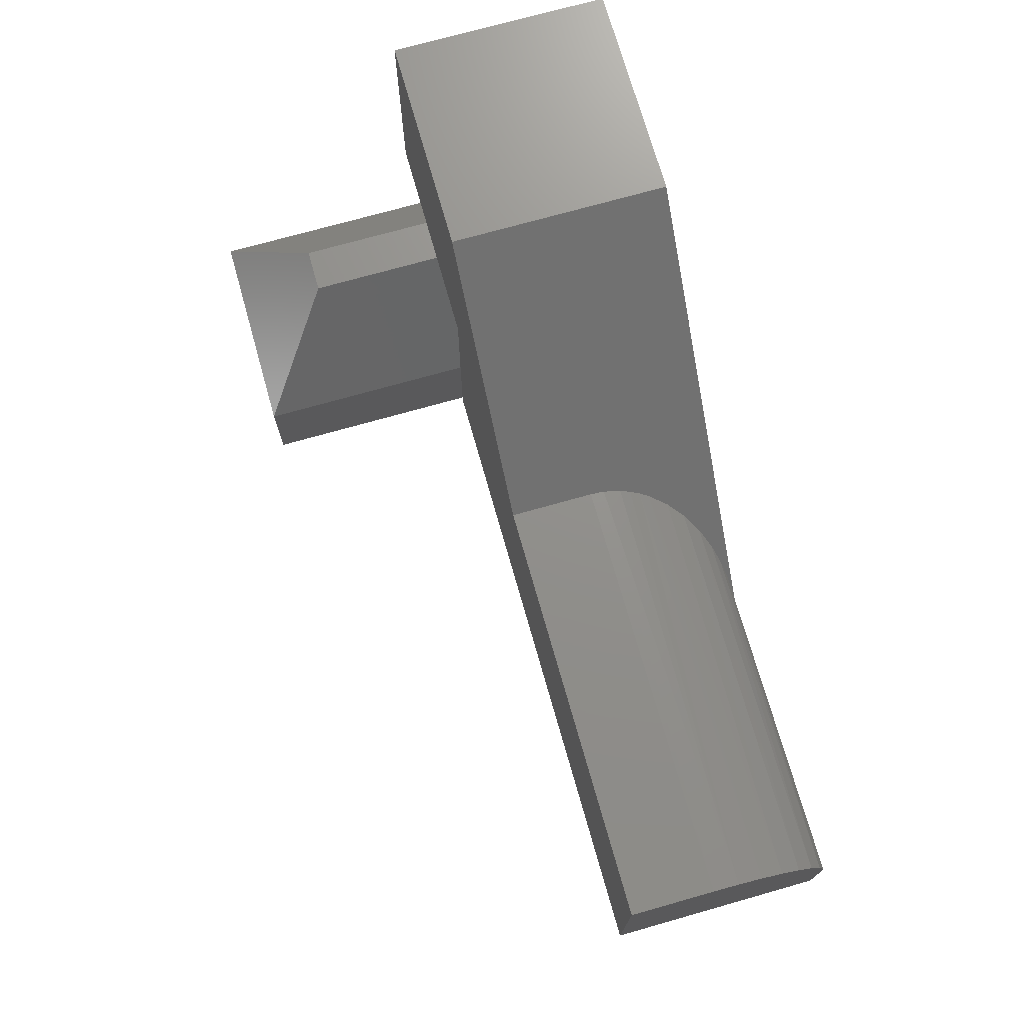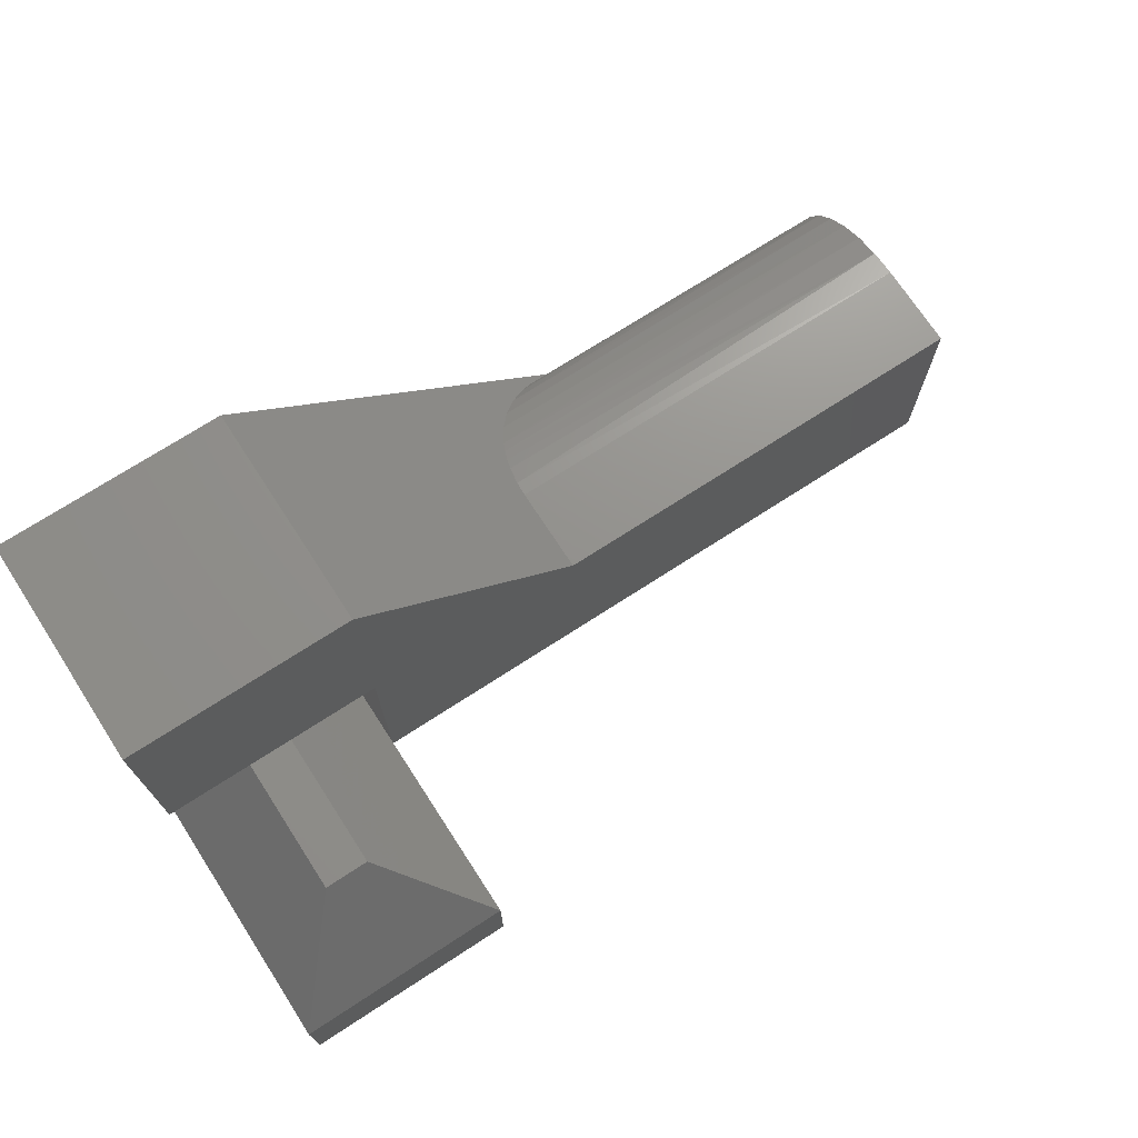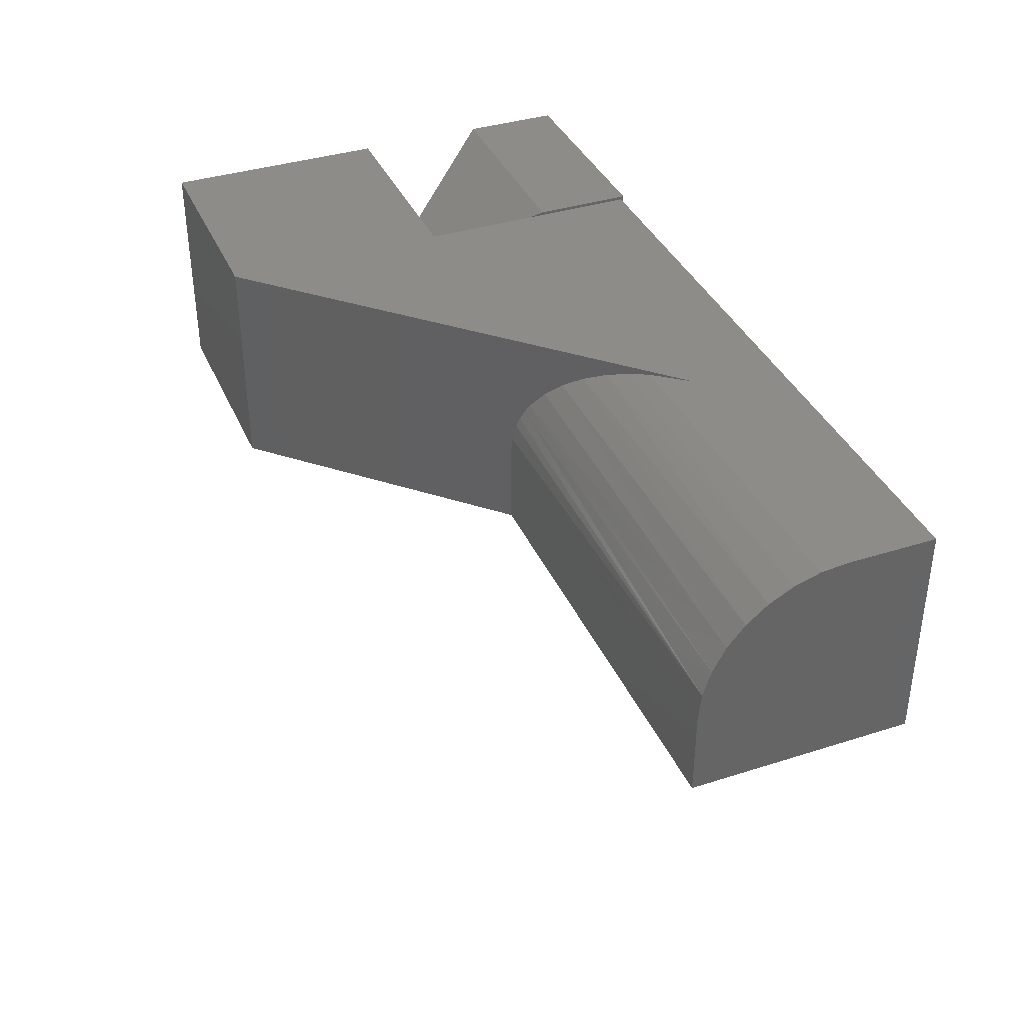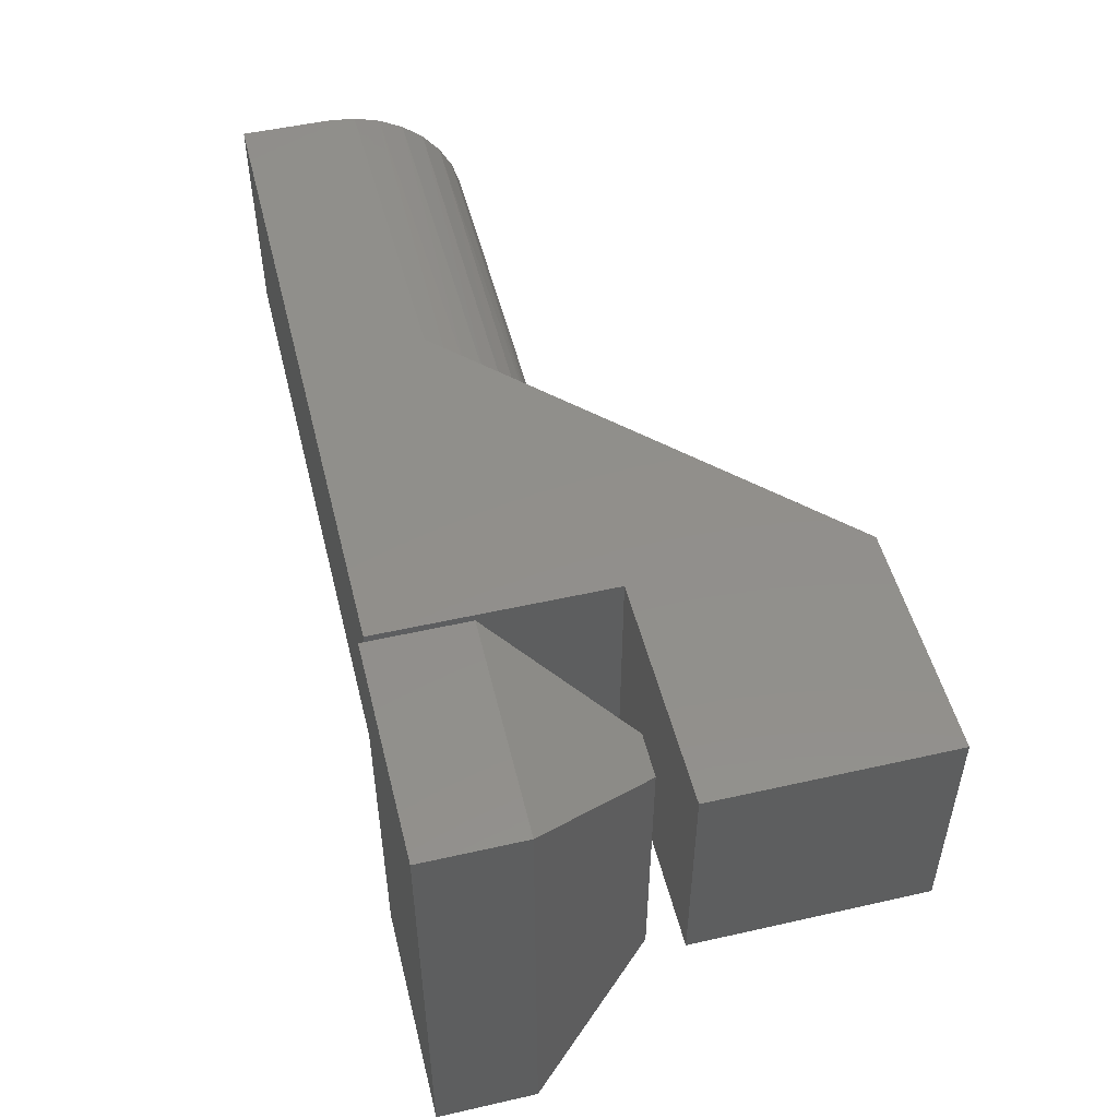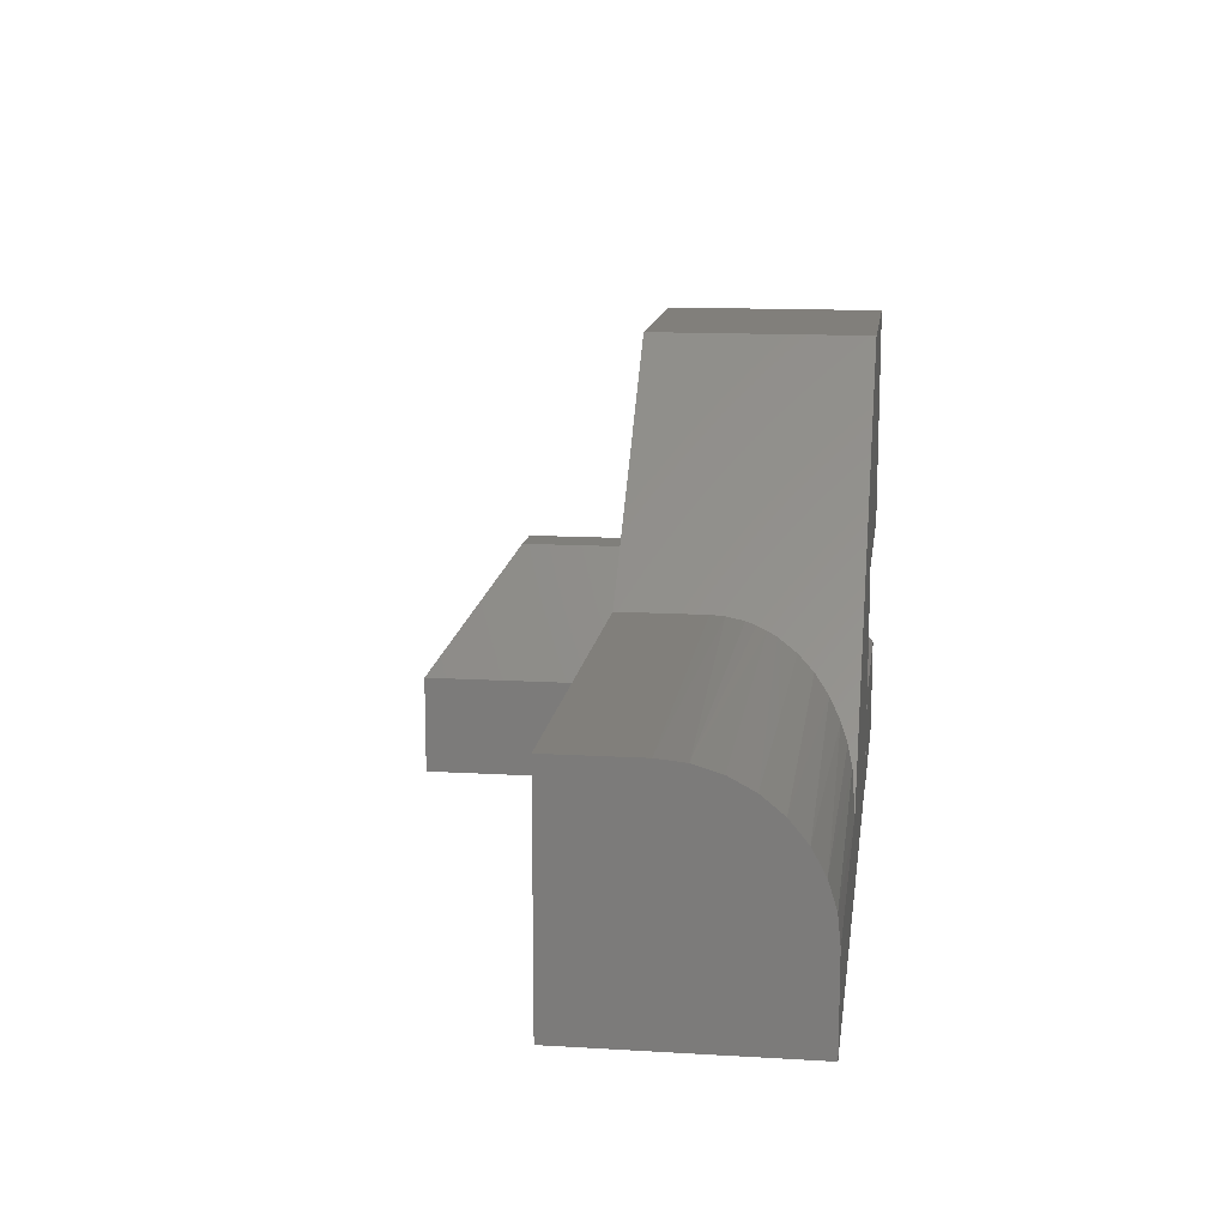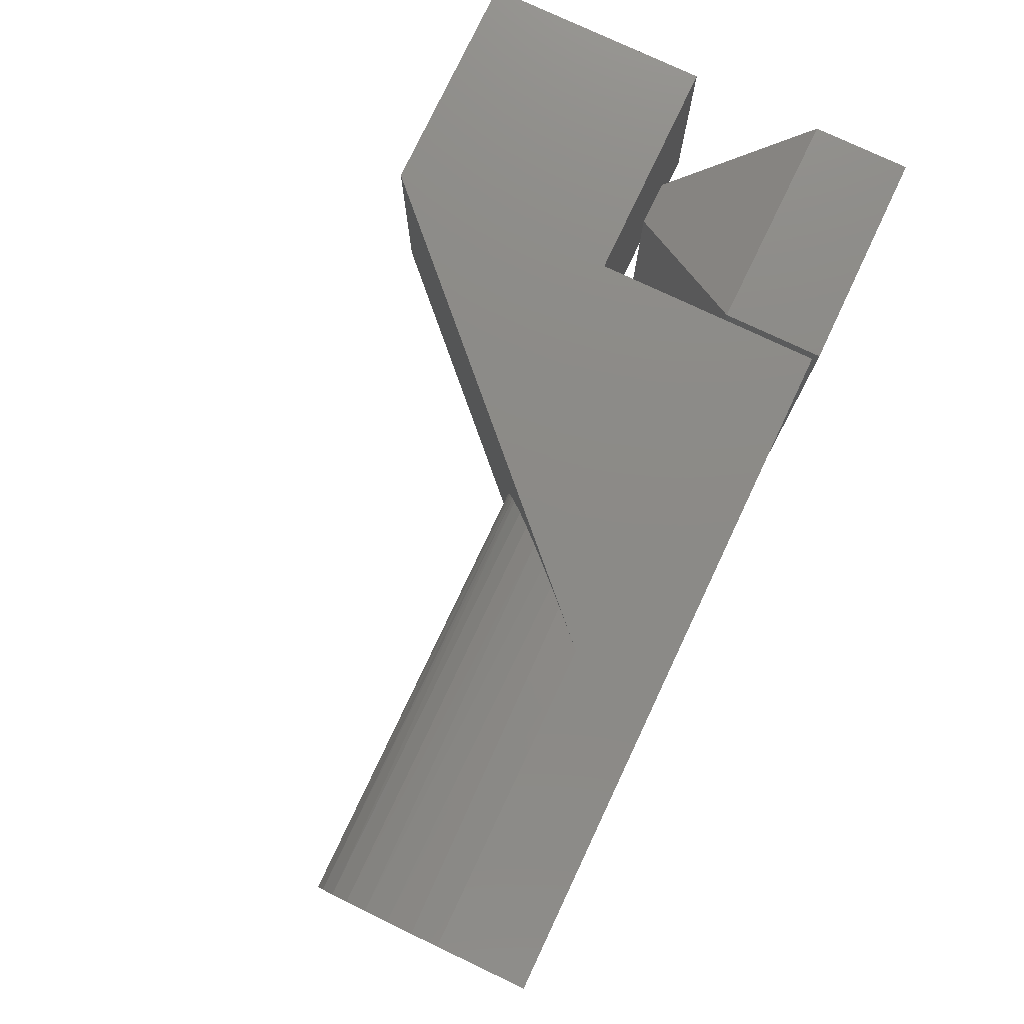
<metadata>
{"format":"stl","ext":"stl","renderer":"f3d","projection":"perspective","resolution":1024,"background":"white","views":[{"elev":72.7,"azim":74.2,"up":"+Z"},{"elev":71.9,"azim":-33.0,"up":"+Z"},{"elev":37.7,"azim":67.9,"up":"+Y"},{"elev":50.7,"azim":-103.9,"up":"+Y"},{"elev":13.5,"azim":97.6,"up":"+Z"},{"elev":77.4,"azim":115.3,"up":"+Y"}]}
</metadata>
<code>
# stl→obj: 48 verts, 88 faces
v -0.75 -0.5625 -0.1953
v -0.4747 -0.5625 -0.1953
v -0.75 -0.5625 -0.07327
v -0.4747 -0.5625 -0.07032
v -0.75 0 -0.1953
v -0.75 6.774e-18 -0.07328
v -0.4747 3.057e-17 -0.1953
v -0.4747 -1.8e-17 -0.07031
v -0.584 -0.1094 0.08476
v -0.6406 -0.1094 0.08415
v -0.584 -0.4531 0.08476
v -0.6406 -0.4531 0.08415
v -0.4678 7.406e-17 0.376
v -0.75 1.567e-17 0.376
v -0.4678 -0.2812 0.376
v -0.75 -0.2812 0.376
v -0.4678 3.133e-17 0.09375
v -0.75 0 0.09375
v -0.01365 5.573e-17 -0.07812
v -0.4678 1.567e-17 -0.1885
v 0.3672 1.084e-16 -0.1885
v 0.3672 1.145e-16 -0.07812
v -0.1855 -0.2812 0.09375
v 0.3672 -0.2812 0.09375
v -0.1855 -0.1719 0.09375
v 0.3672 -0.1719 0.09375
v 0.3672 -0.003303 -0.04459
v 0.3672 -0.2812 -0.1885
v 0.3672 -0.01308 -0.01235
v 0.3672 -0.02897 0.01736
v 0.3672 -0.05034 0.04341
v 0.3672 -0.07639 0.06478
v 0.3672 -0.1061 0.08067
v 0.3672 -0.1383 0.09045
v -0.1846 -0.1538 0.09283
v -0.1807 -0.1314 0.08892
v -0.177 -0.1183 0.08519
v -0.1723 -0.1058 0.08055
v -0.1669 -0.09406 0.07513
v -0.1527 -0.07086 0.06093
v -0.136 -0.0512 0.04426
v -0.1156 -0.03347 0.02378
v -0.0936 -0.01972 0.00182
v -0.07419 -0.01102 -0.01758
v -0.05424 -0.004872 -0.03753
v -0.4678 -0.2812 0.09375
v -0.4678 -0.2812 -0.1885
v -0.75 -0.2812 0.09375
f 1 2 3
f 3 2 4
f 5 6 7
f 7 6 8
f 6 5 3
f 3 5 1
f 9 10 11
f 11 10 12
f 7 8 2
f 2 8 4
f 4 8 11
f 11 8 9
f 6 10 8
f 8 10 9
f 6 3 10
f 10 3 12
f 3 4 12
f 12 4 11
f 5 7 1
f 1 7 2
f 13 14 15
f 15 14 16
f 17 18 14
f 17 14 13
f 17 13 19
f 17 19 20
f 20 19 21
f 21 19 22
f 23 24 25
f 25 24 26
f 22 27 21
f 28 21 27
f 28 27 29
f 28 29 30
f 28 30 31
f 28 31 32
f 28 32 33
f 28 33 34
f 28 34 26
f 28 26 24
f 13 15 23
f 13 23 25
f 13 25 35
f 13 35 36
f 13 36 37
f 13 37 38
f 13 38 39
f 13 39 40
f 13 40 41
f 13 41 42
f 13 42 43
f 13 43 44
f 13 44 45
f 13 45 19
f 17 20 46
f 46 20 47
f 19 27 22
f 19 45 27
f 29 43 30
f 43 42 30
f 31 30 42
f 42 41 31
f 27 45 29
f 29 45 44
f 29 44 43
f 31 41 32
f 32 41 40
f 32 40 39
f 32 39 33
f 33 39 38
f 33 38 34
f 34 38 37
f 34 37 36
f 25 26 35
f 35 26 34
f 35 34 36
f 23 28 24
f 46 47 28
f 46 28 23
f 46 23 15
f 46 15 16
f 46 16 48
f 14 18 16
f 16 18 48
f 47 20 28
f 28 20 21
f 48 18 46
f 46 18 17

</code>
